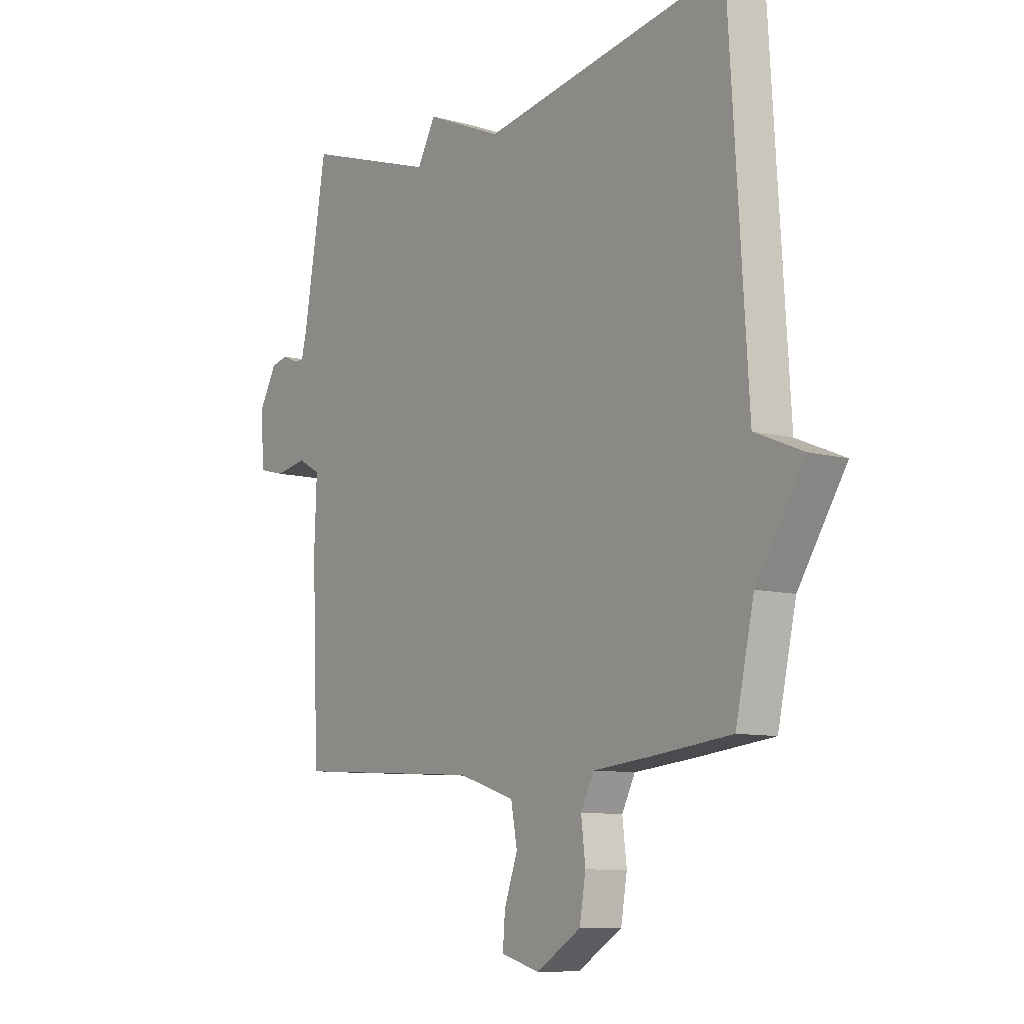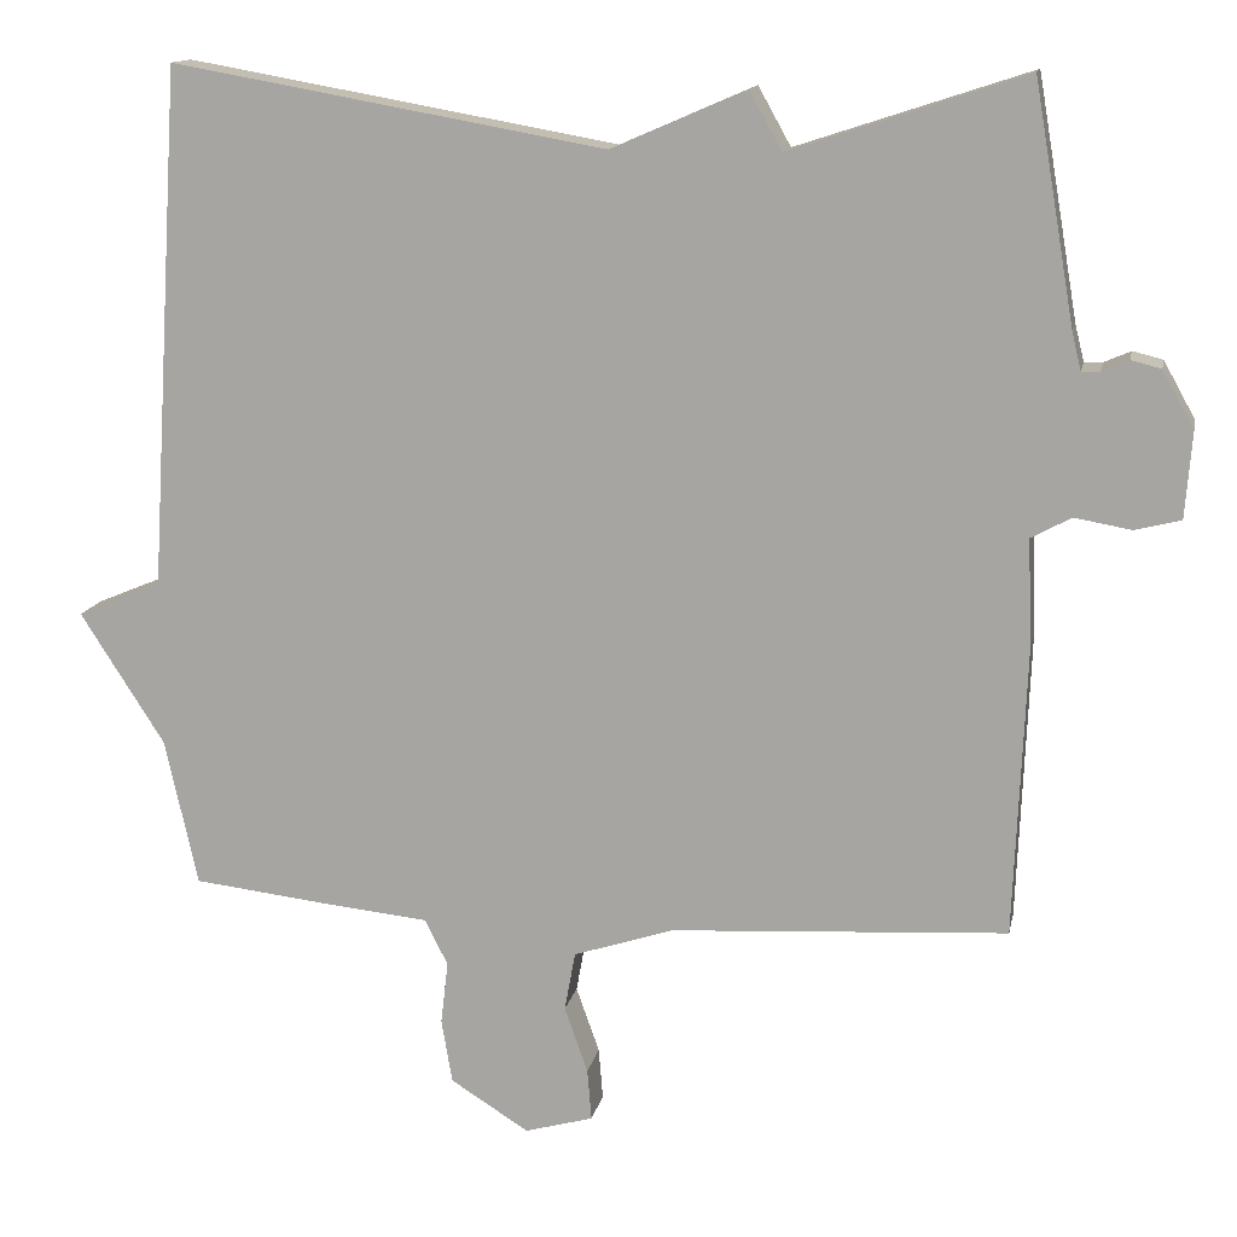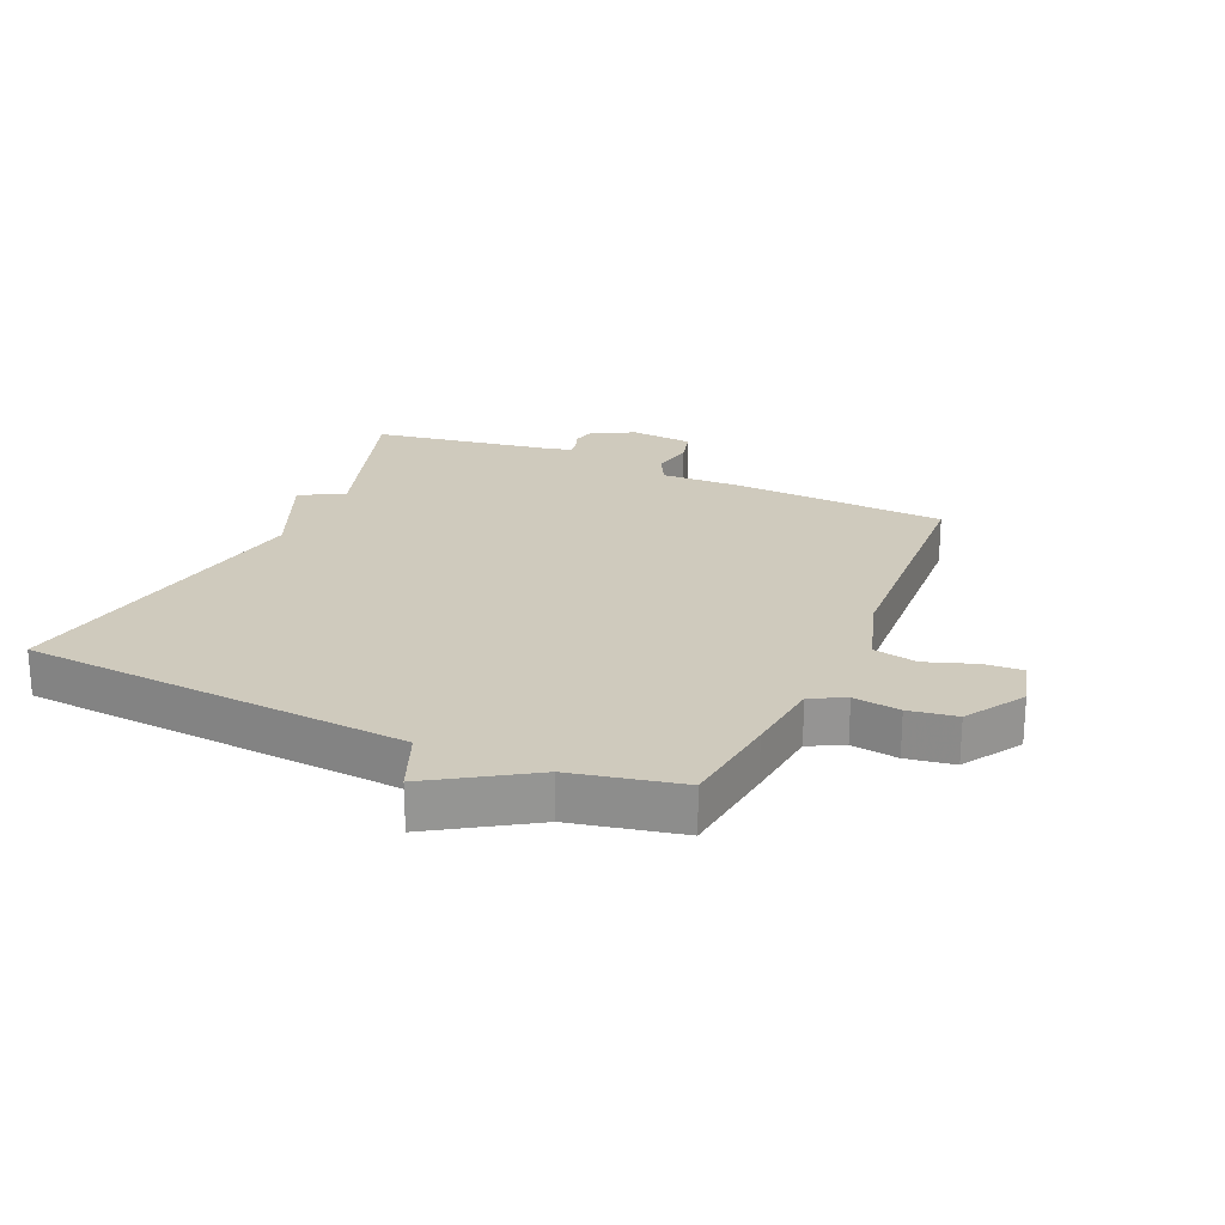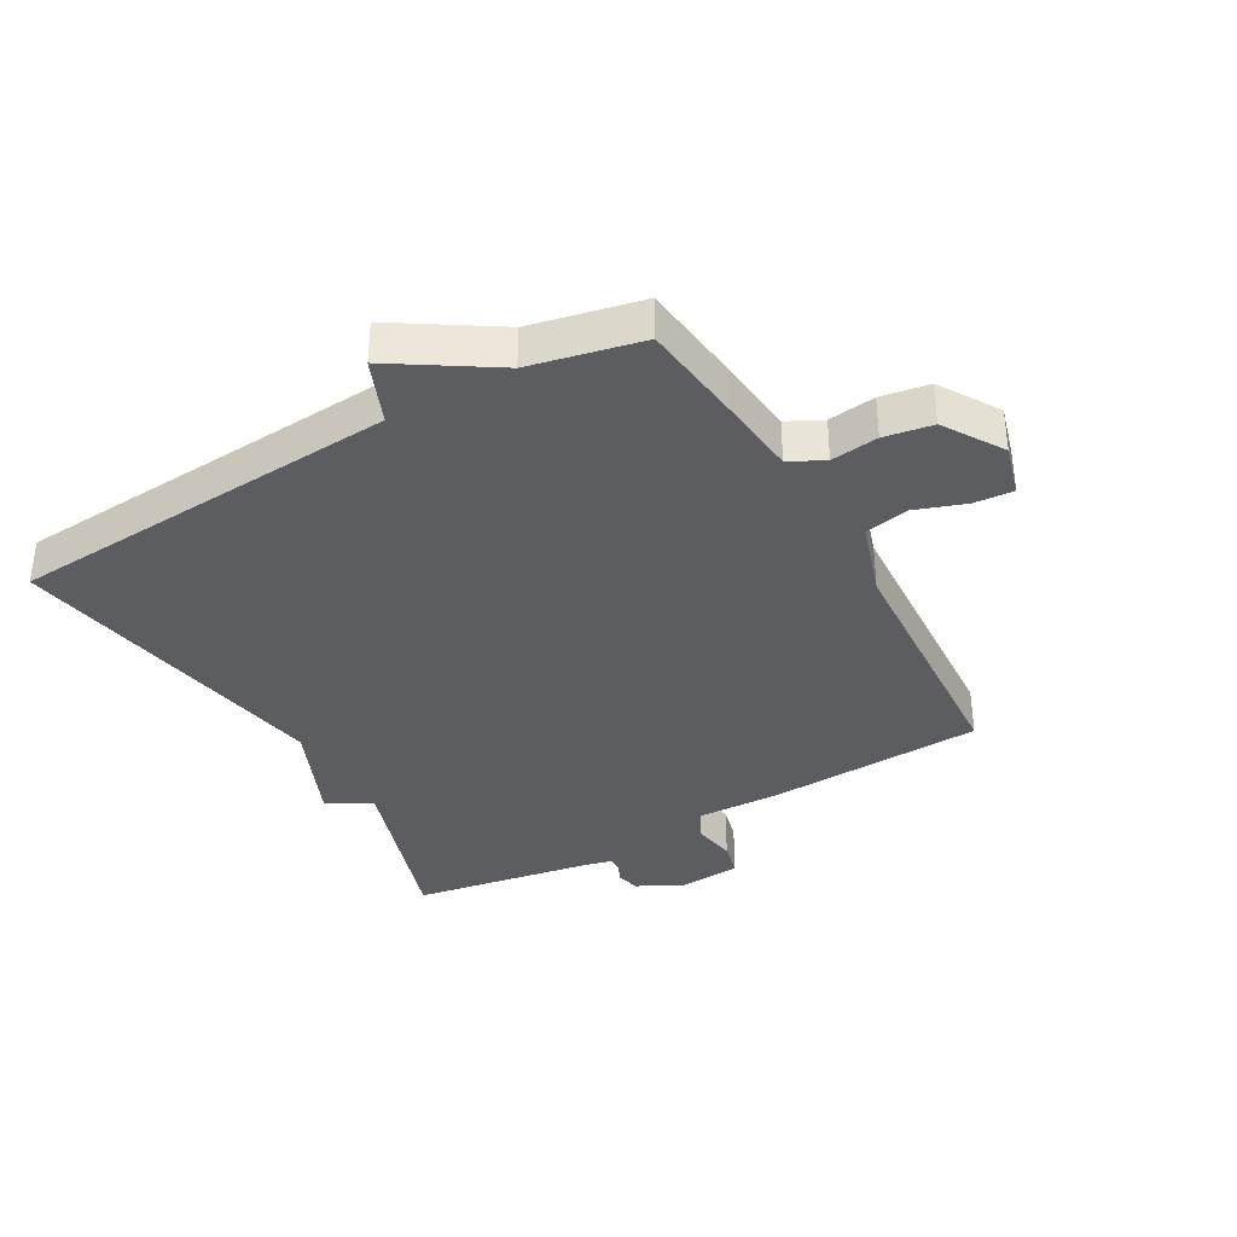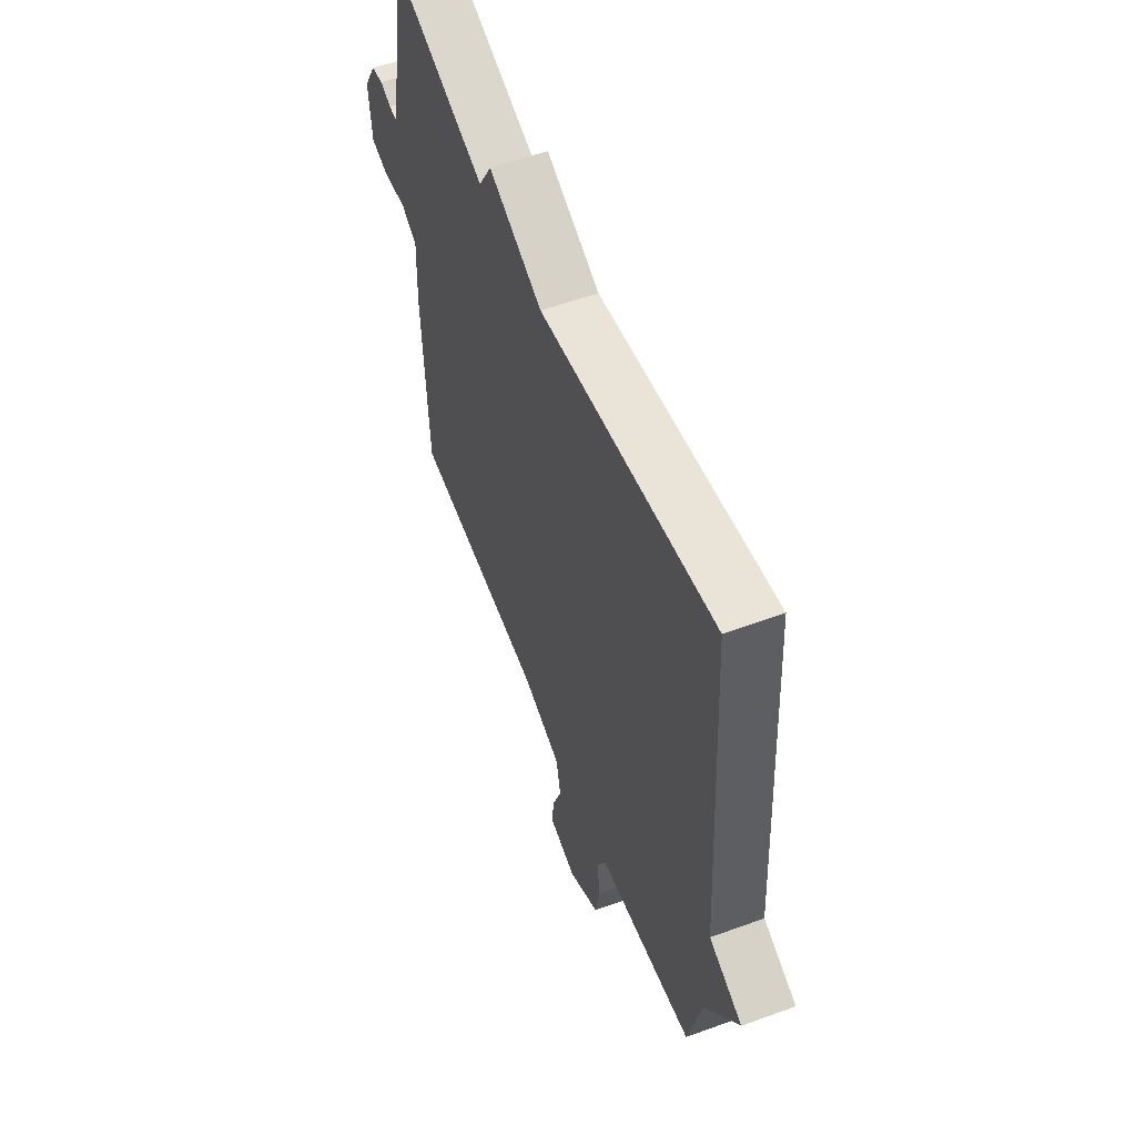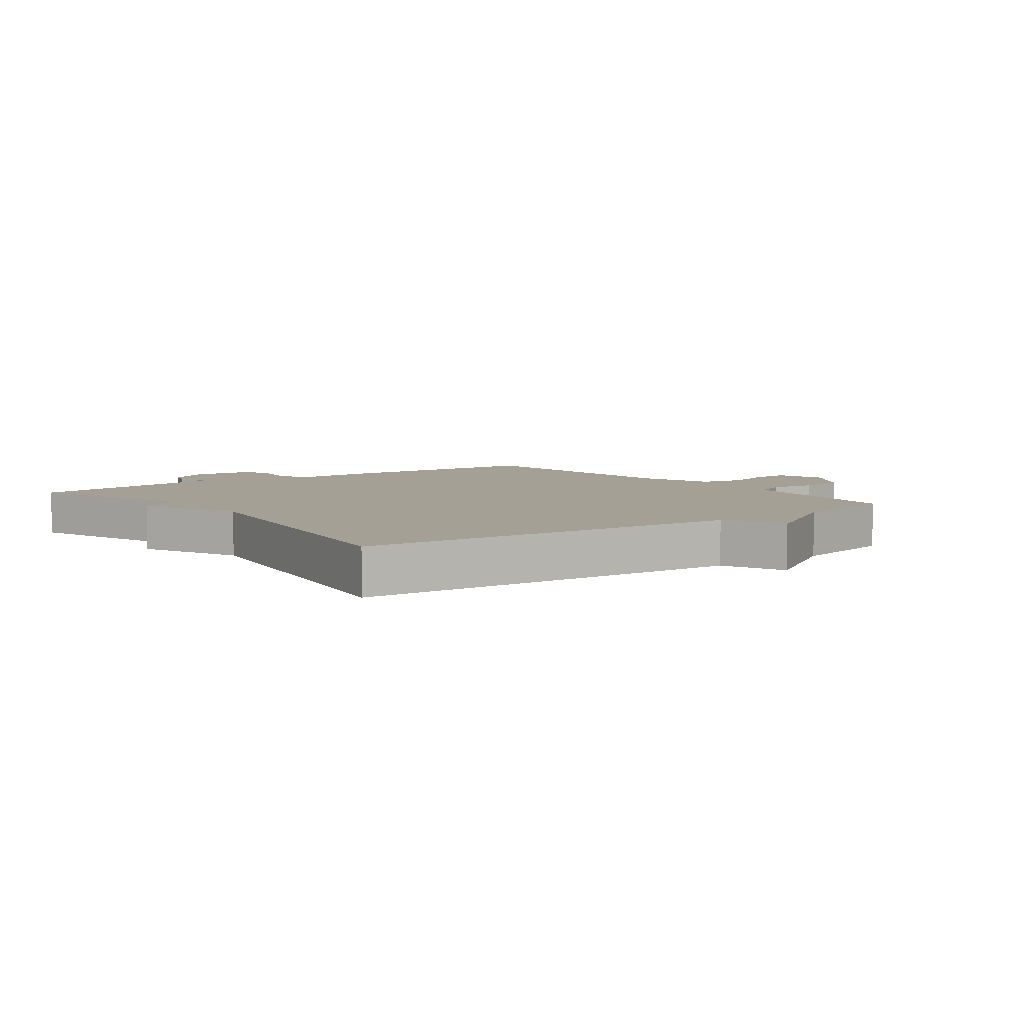
<metadata>
{"format":"obj","ext":"obj","renderer":"f3d","projection":"perspective","resolution":1024,"background":"white","views":[{"elev":-9.2,"azim":54.3,"up":"+Z"},{"elev":13.5,"azim":-168.8,"up":"+Z"},{"elev":23.1,"azim":114.2,"up":"+Y"},{"elev":-36.5,"azim":119.7,"up":"+Y"},{"elev":56.9,"azim":69.1,"up":"+Z"},{"elev":5.8,"azim":53.1,"up":"+Y"}]}
</metadata>
<code>
v -0.5 0.07 0.5
v -0.219 0.07 0.408
v -0.18 0.07 0.478
v -0.019 0.07 0.408
v 0.5 0.07 0.5
v 0.539 0.07 -0.124
v 0.64 0.07 -0.166
v 0.539 0.07 -0.324
v 0.5 0.07 -0.5
v 0.337 0.07 -0.519
v 0.211 0.07 -0.532
v 0.183 0.07 -0.587
v 0.192 0.07 -0.662
v 0.179 0.07 -0.739
v 0.085 0.07 -0.798
v 0.003 0.07 -0.775
v 0.008 0.07 -0.713
v 0.036 0.07 -0.634
v 0.023 0.07 -0.563
v -0.097 0.07 -0.524
v -0.5 0.07 -0.5
v -0.514 0.07 -0.154
v -0.509 0.07 -0.024
v -0.557 0.07 0.002
v -0.625 0.07 -0.01
v -0.68 0.07 0.004
v -0.688 0.07 0.107
v -0.65 0.07 0.175
v -0.614 0.07 0.184
v -0.582 0.07 0.17
v -0.56 0.07 0.169
v -0.549 0.07 0.214
v -0.5 0 0.5
v -0.219 0 0.408
v -0.18 0 0.478
v -0.019 0 0.408
v 0.5 0 0.5
v 0.539 0 -0.124
v 0.64 0 -0.166
v 0.539 0 -0.324
v 0.5 0 -0.5
v 0.337 0 -0.519
v 0.211 0 -0.532
v 0.183 0 -0.587
v 0.192 0 -0.662
v 0.179 0 -0.739
v 0.085 0 -0.798
v 0.003 0 -0.775
v 0.008 0 -0.713
v 0.036 0 -0.634
v 0.023 0 -0.563
v -0.097 0 -0.524
v -0.5 0 -0.5
v -0.514 0 -0.154
v -0.509 0 -0.024
v -0.557 0 0.002
v -0.625 0 -0.01
v -0.68 0 0.004
v -0.688 0 0.107
v -0.65 0 0.175
v -0.614 0 0.184
v -0.582 0 0.17
v -0.56 0 0.169
v -0.549 0 0.214
f 28 29 30
f 27 28 30
f 26 27 30
f 25 26 30
f 24 25 30
f 23 24 30 31
f 20 21 22 23
f 23 31 32
f 20 23 32
f 19 20 32
f 16 17 18
f 15 16 18
f 14 15 18
f 13 14 18
f 12 13 18
f 11 12 18 19
f 8 9 10 11
f 11 19 32
f 8 11 32
f 7 8 32
f 6 7 32
f 4 5 6 32
f 2 3 4
f 32 1 2
f 2 4 32
f 62 61 60
f 62 60 59
f 62 59 58
f 62 58 57
f 62 57 56
f 63 62 56 55
f 55 54 53 52
f 64 63 55
f 64 55 52
f 64 52 51
f 50 49 48
f 50 48 47
f 50 47 46
f 50 46 45
f 50 45 44
f 51 50 44 43
f 43 42 41 40
f 64 51 43
f 64 43 40
f 64 40 39
f 64 39 38
f 64 38 37 36
f 36 35 34
f 34 33 64
f 64 36 34
f 1 33 34 2
f 2 34 35 3
f 3 35 36 4
f 4 36 37 5
f 5 37 38 6
f 6 38 39 7
f 7 39 40 8
f 8 40 41 9
f 9 41 42 10
f 10 42 43 11
f 11 43 44 12
f 12 44 45 13
f 13 45 46 14
f 14 46 47 15
f 15 47 48 16
f 16 48 49 17
f 17 49 50 18
f 18 50 51 19
f 19 51 52 20
f 20 52 53 21
f 21 53 54 22
f 22 54 55 23
f 23 55 56 24
f 24 56 57 25
f 25 57 58 26
f 26 58 59 27
f 27 59 60 28
f 28 60 61 29
f 29 61 62 30
f 30 62 63 31
f 31 63 64 32
f 32 64 33 1

</code>
